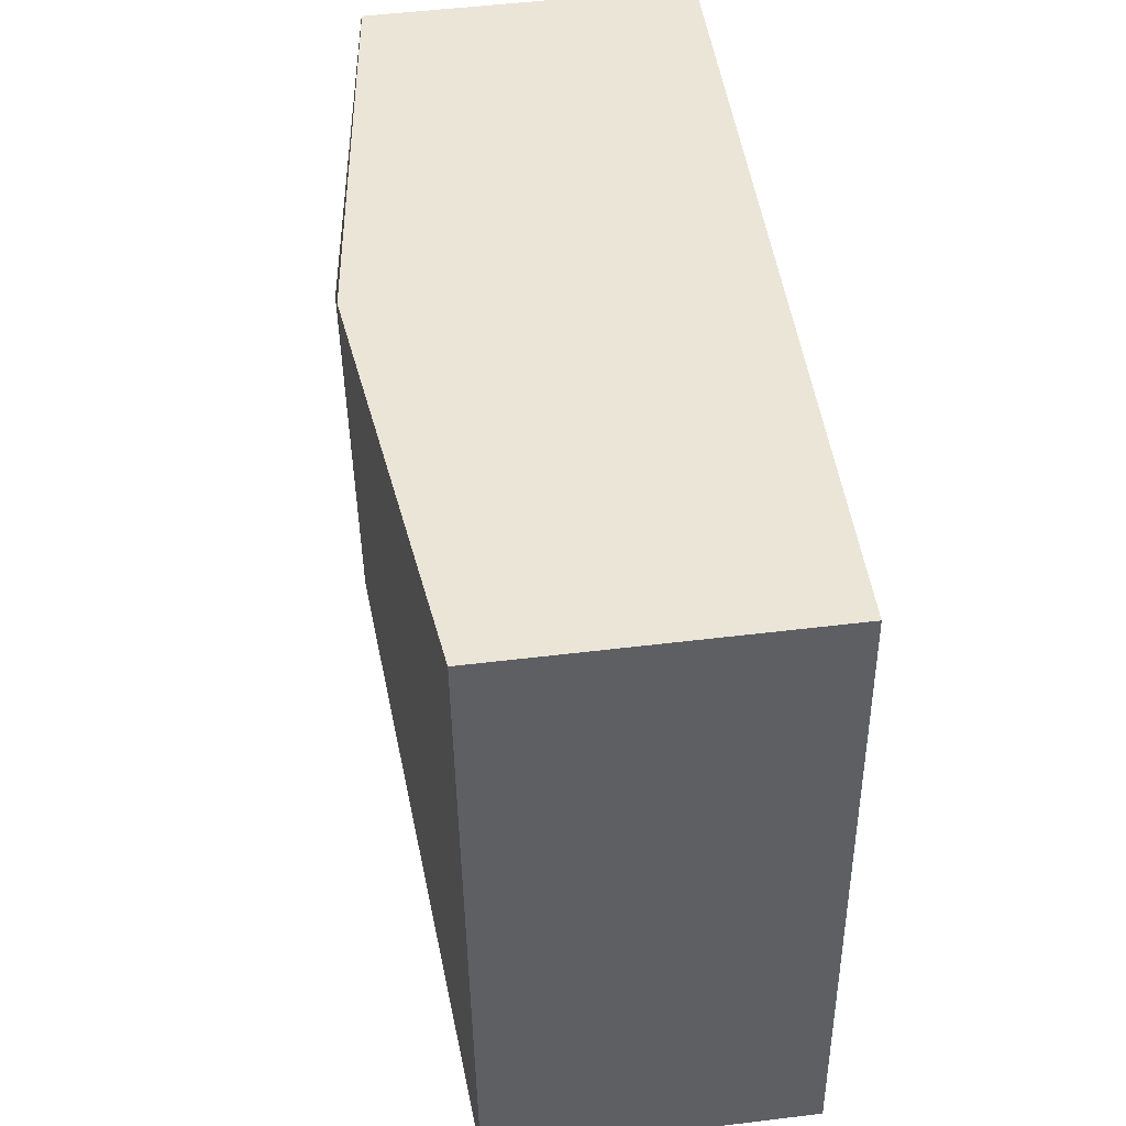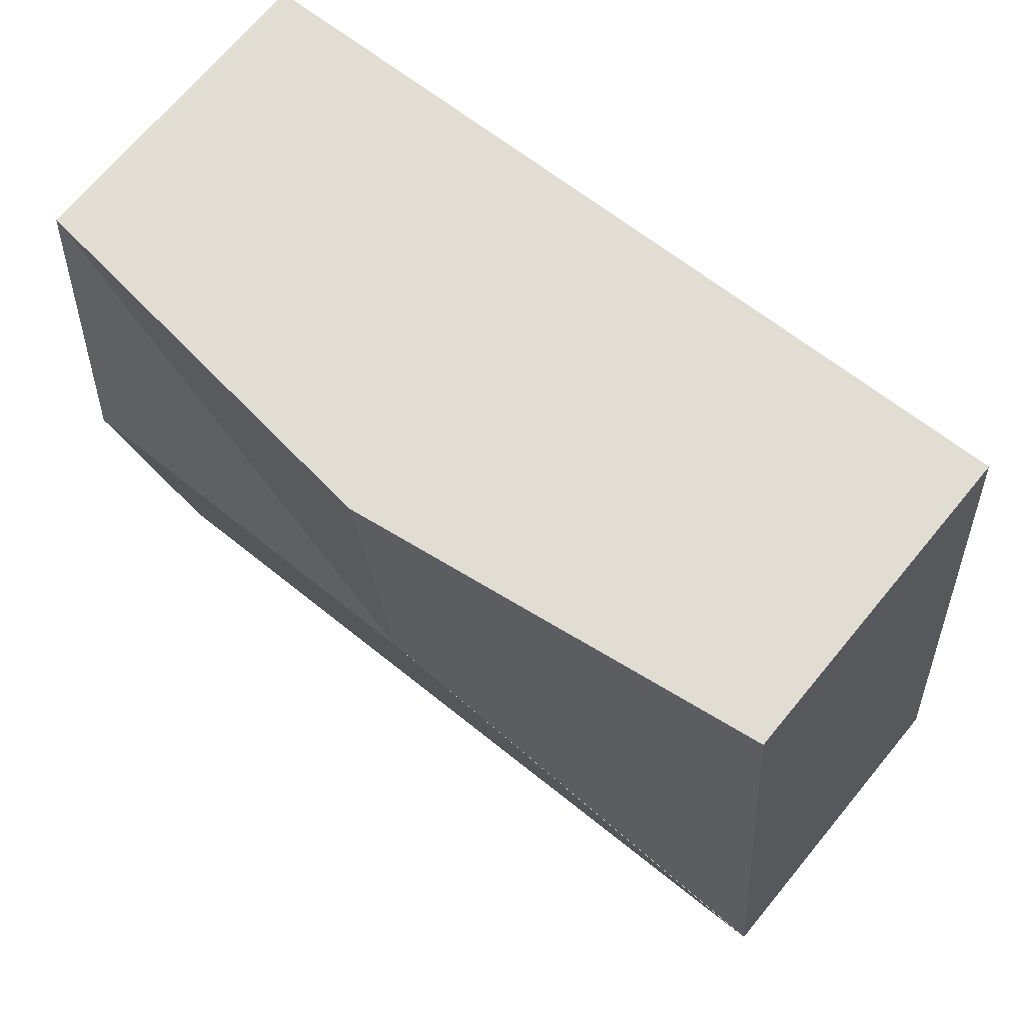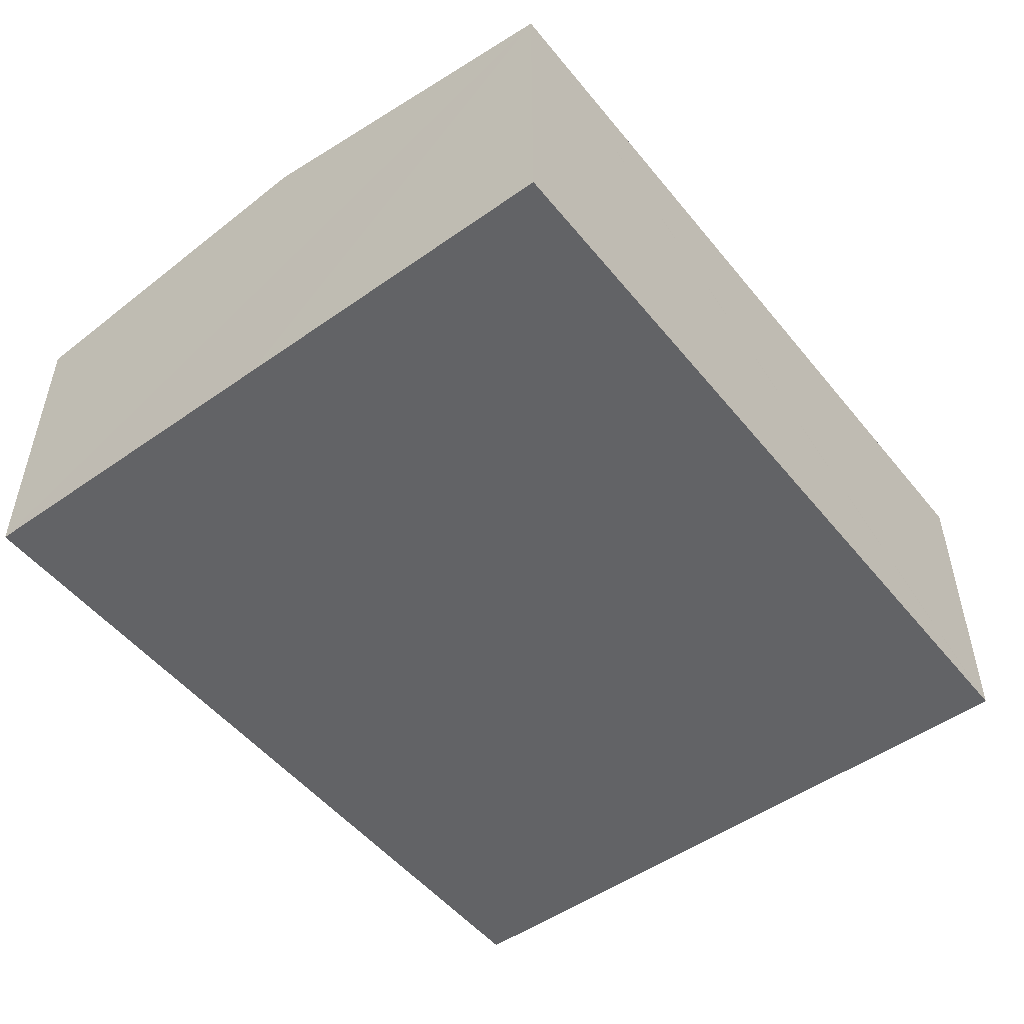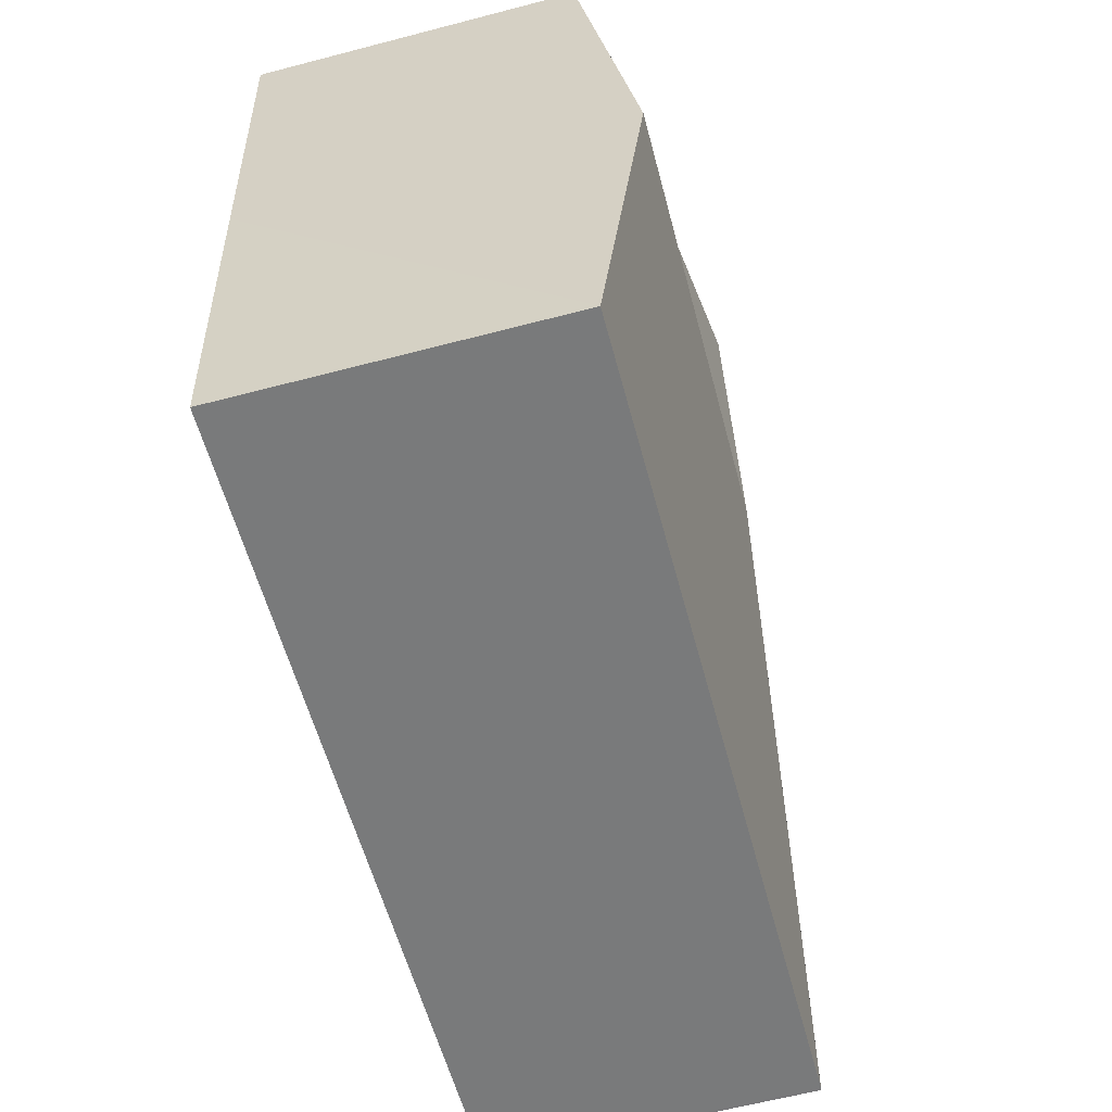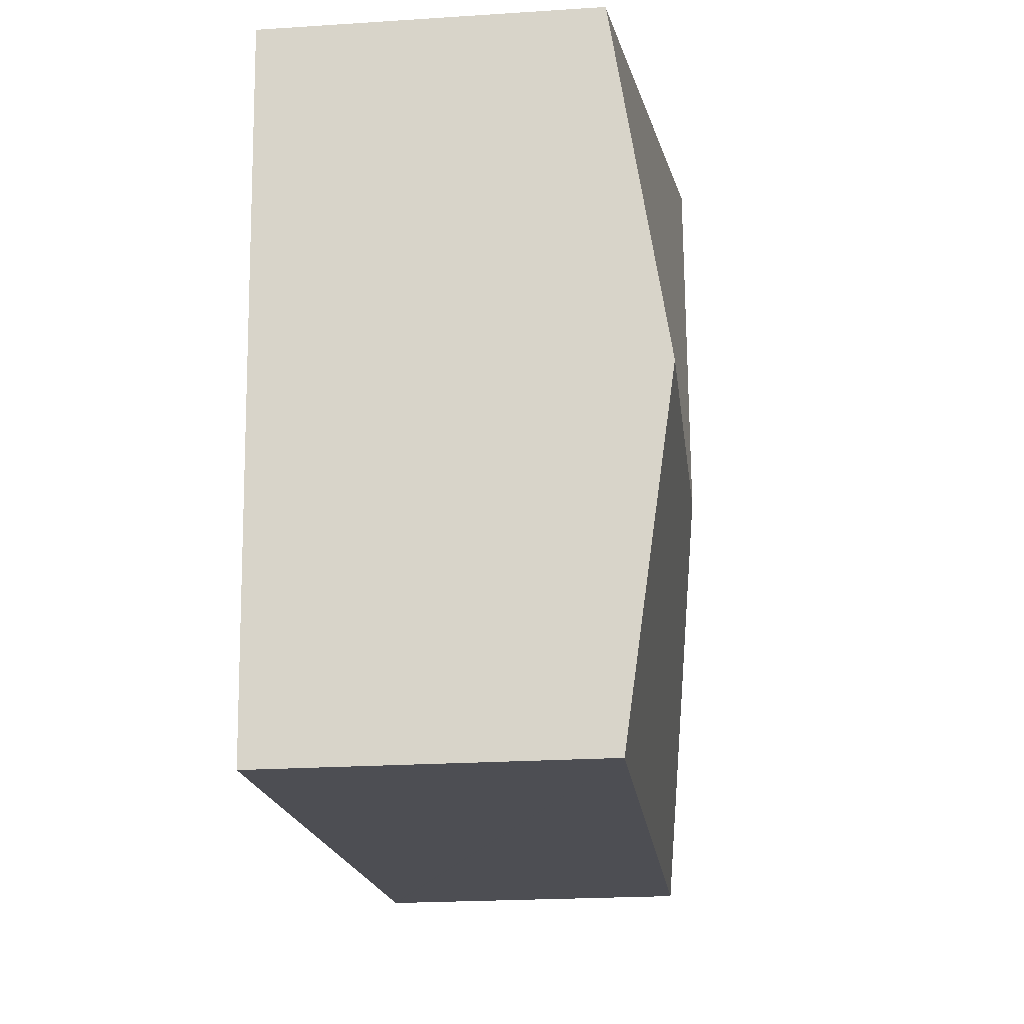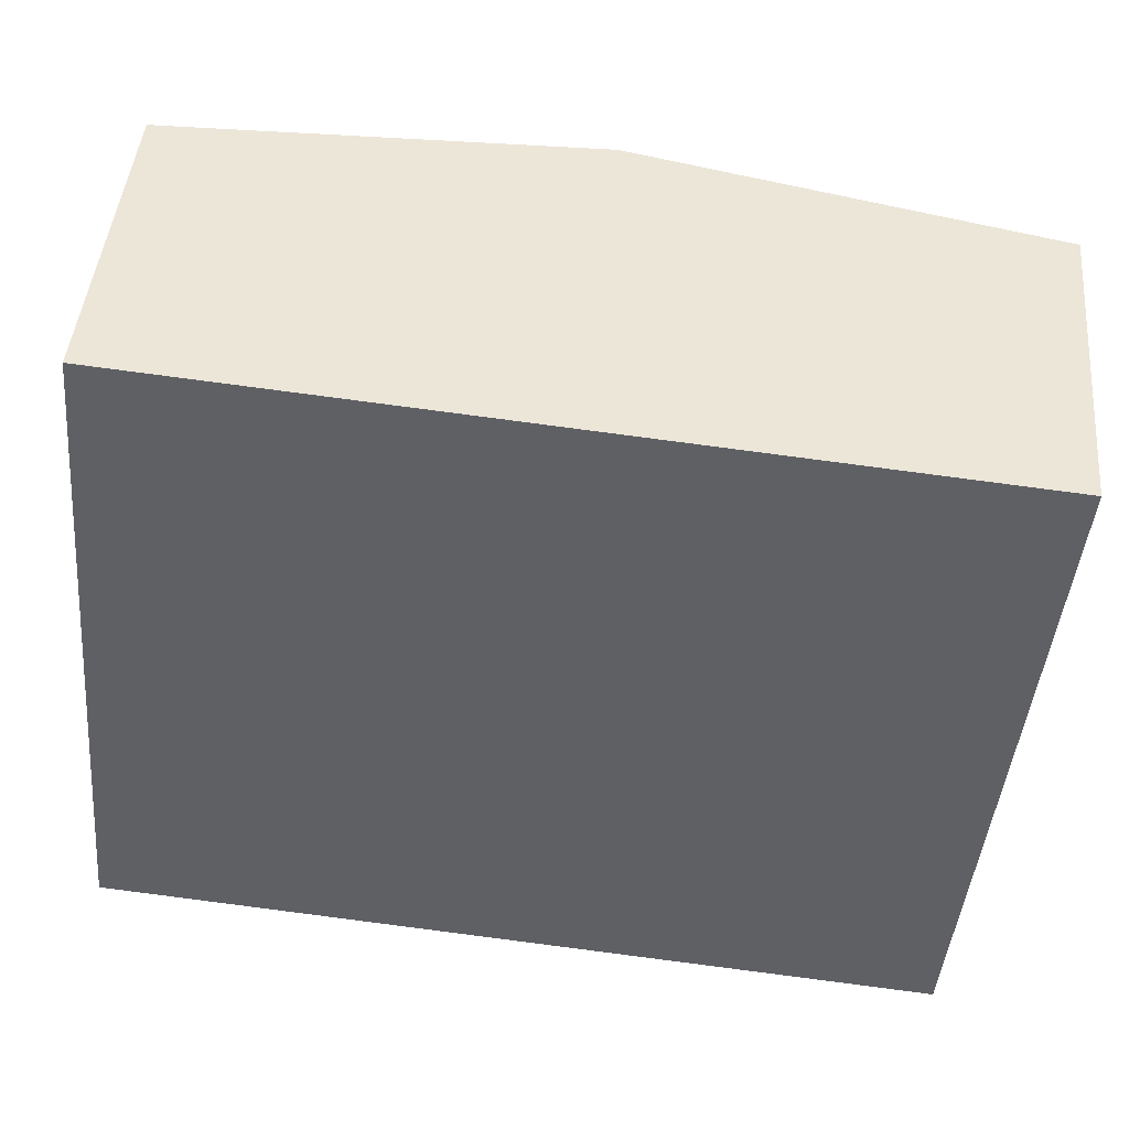
<metadata>
{"format":"obj","ext":"obj","renderer":"f3d","projection":"perspective","resolution":1024,"background":"white","views":[{"elev":51.7,"azim":-97.5,"up":"+Z"},{"elev":69.6,"azim":-140.4,"up":"+Z"},{"elev":-50.9,"azim":132.8,"up":"+Y"},{"elev":-62.9,"azim":104.8,"up":"+Z"},{"elev":-22.5,"azim":96.4,"up":"+Z"},{"elev":45.3,"azim":5.2,"up":"+Z"}]}
</metadata>
<code>
v  2.696 2.269 1.854
v  2.885 2.269 3.935
v  5.373 1.955 3.71
v  0.377 1.953 4.162
v  0 1.953 1.196e-16
v  5.392 1.955 3.708
v  5.204 2.269 1.626
v  5.015 1.955 -0.455
v  0.02 1.955 -0.002
v  0 0 0
v  0.377 -2.548e-16 4.162
v  2.885 -2.409e-16 3.935
v  5.373 -2.272e-16 3.71
v  5.392 -2.271e-16 3.708
v  5.204 -9.956e-17 1.626
v  5.015 2.786e-17 -0.455
v  0.02 1.225e-19 -0.002
g defaultobject
f 1 2 3
f 1 4 2
f 4 1 5
f 6 1 3
f 1 6 7
f 8 1 7
f 1 8 9
f 10 4 5
f 4 10 11
f 11 2 4
f 2 11 12
f 2 12 3
f 3 12 13
f 3 13 6
f 6 13 14
f 14 7 6
f 7 14 8
f 8 14 15
f 8 15 16
f 9 10 5
f 10 9 8
f 10 8 17
f 17 8 16
f 13 15 14
f 15 13 12
f 15 12 11
f 15 11 16
f 16 11 10
f 16 10 17

</code>
